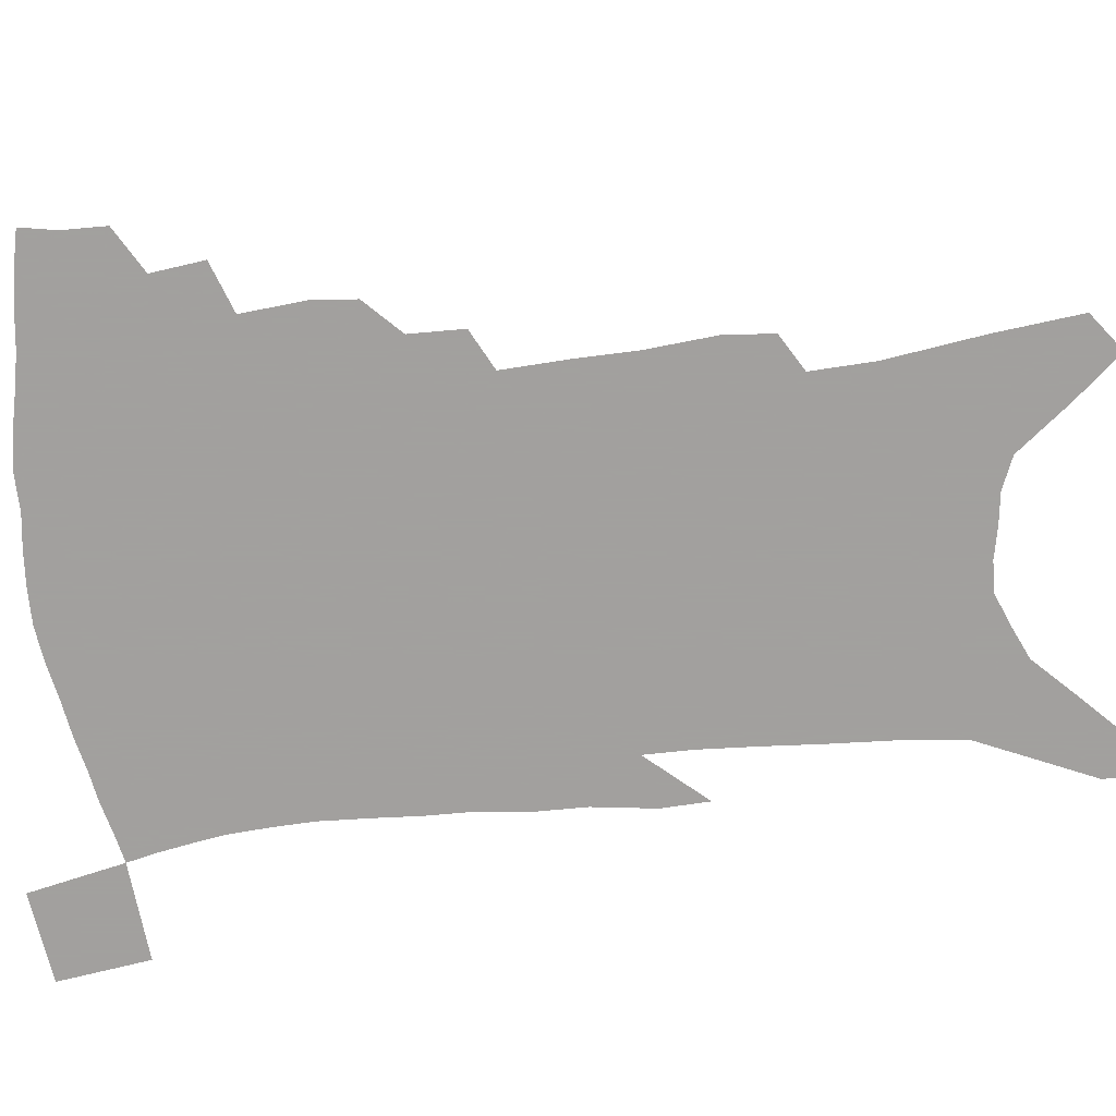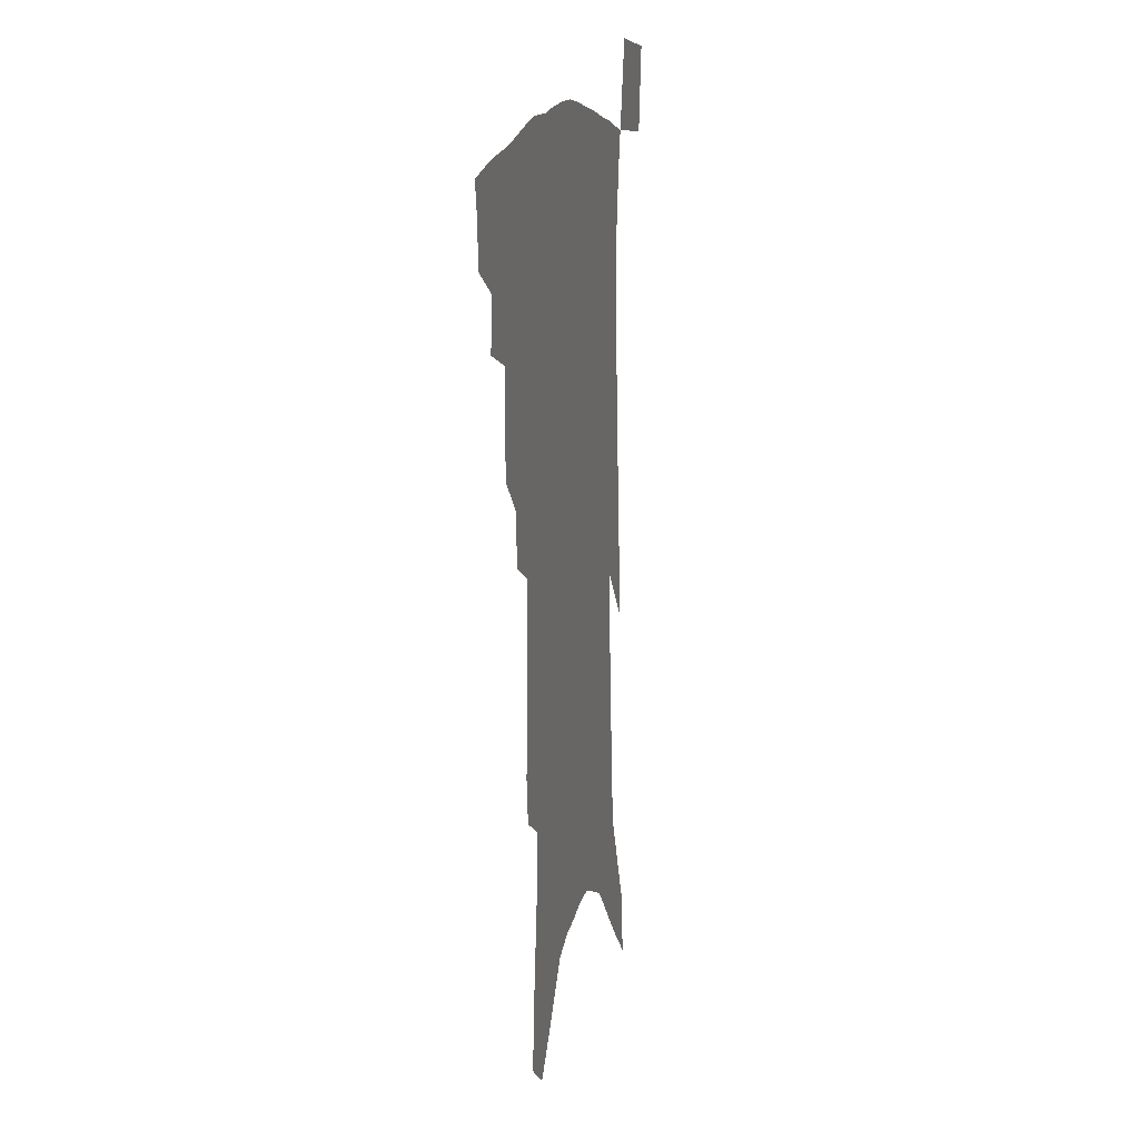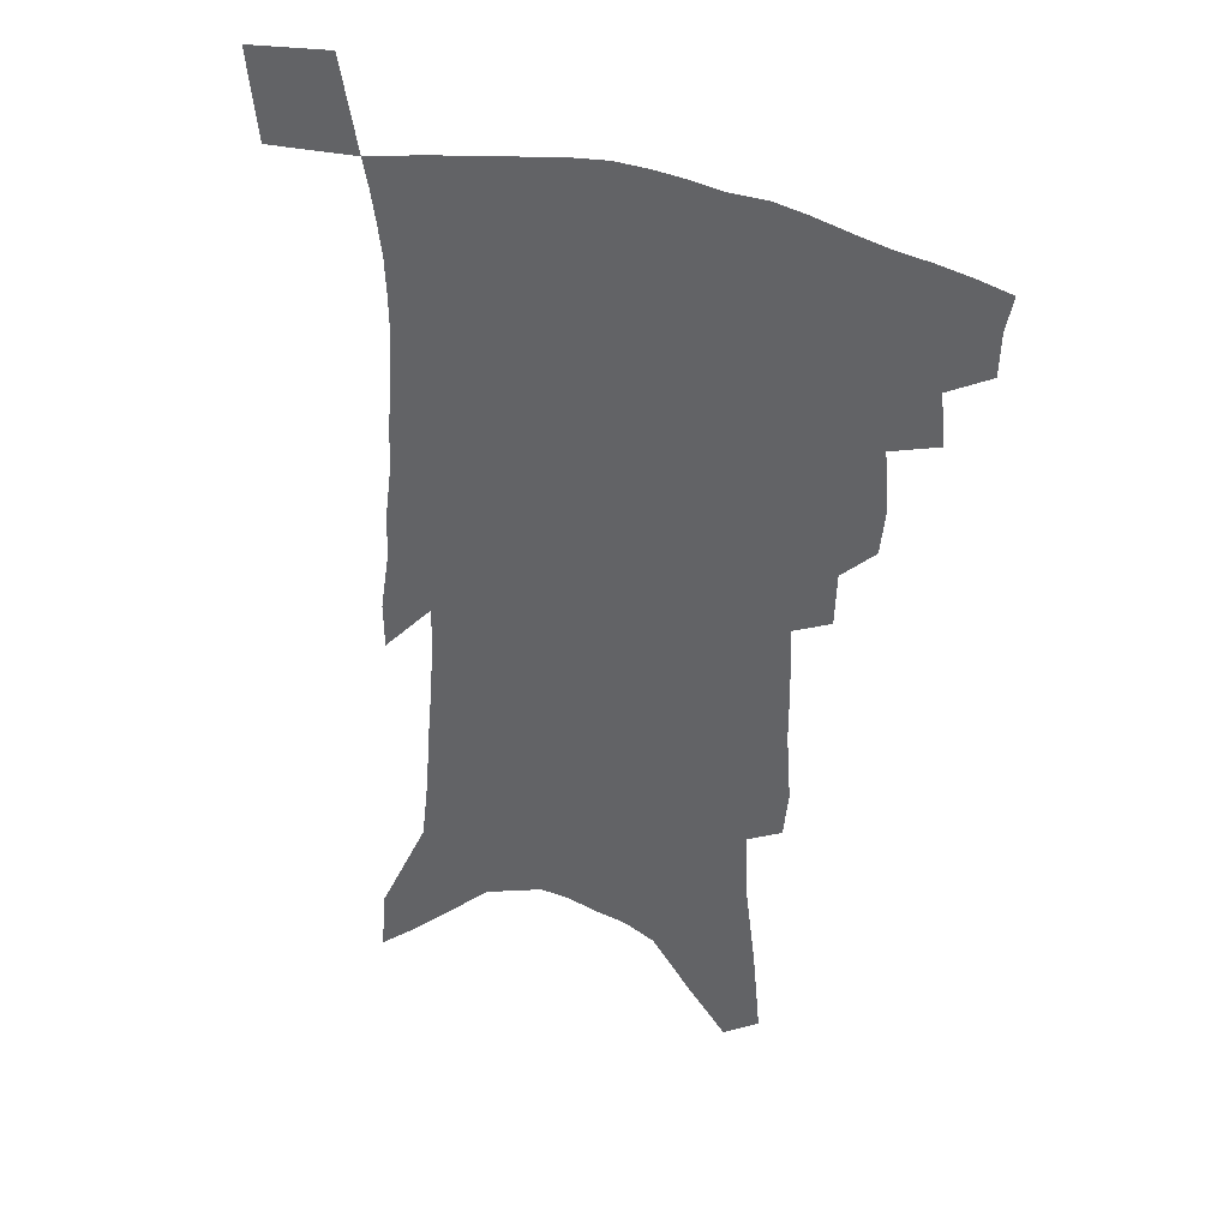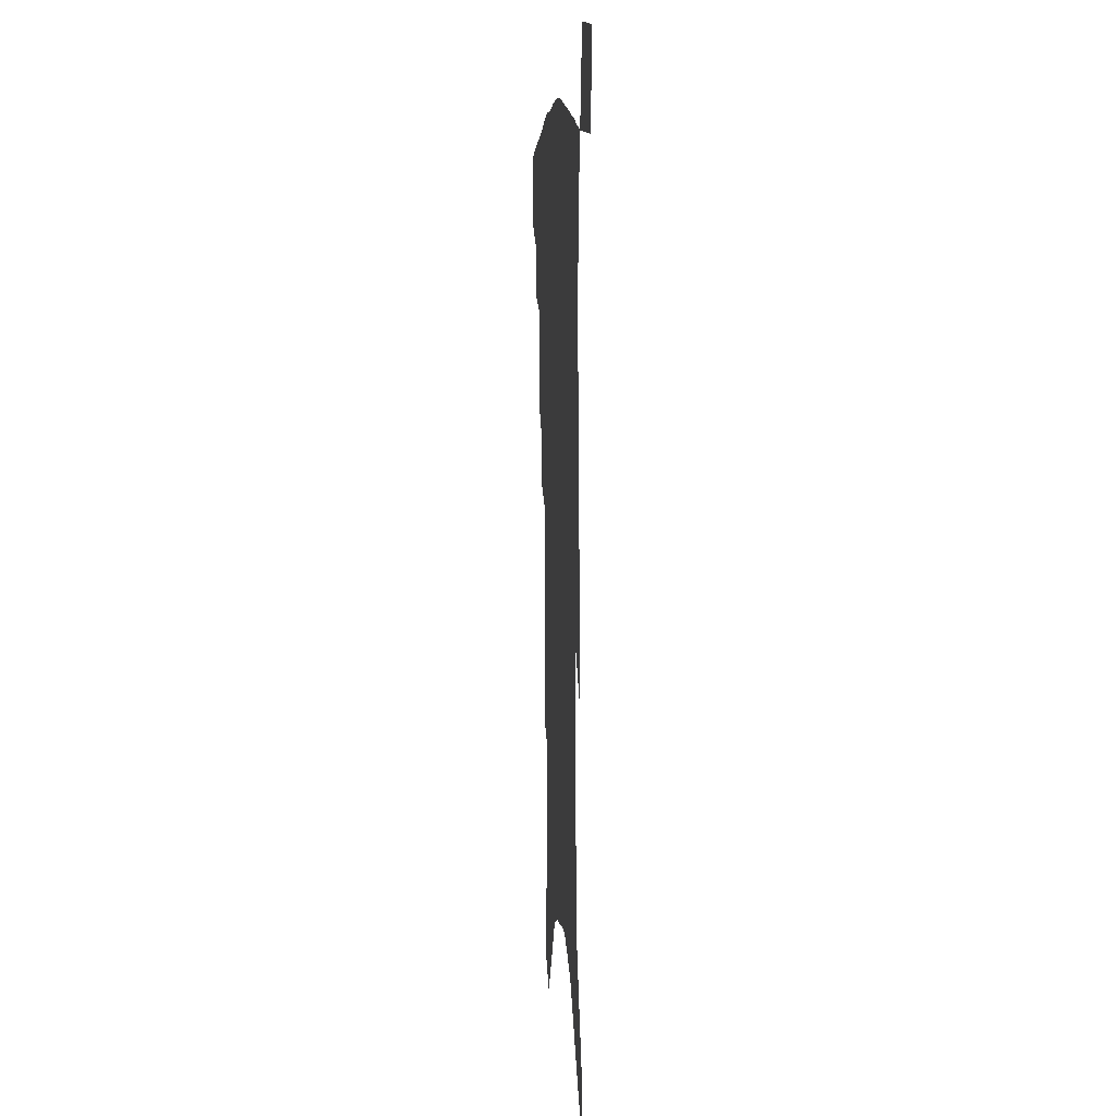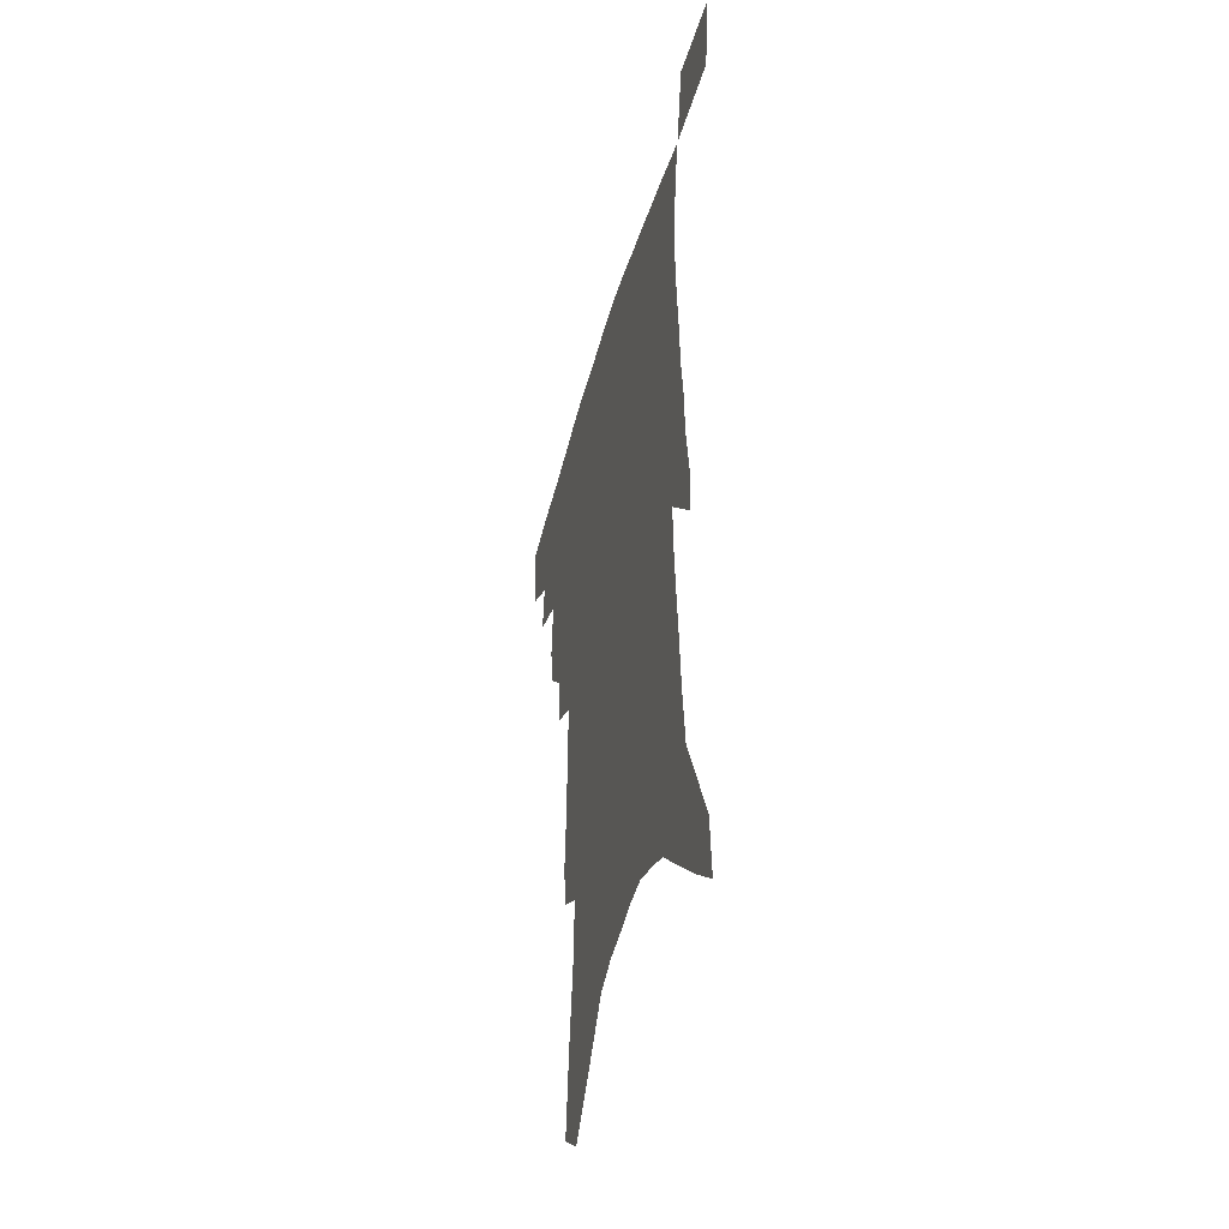
<metadata>
{"format":"obj","ext":"obj","renderer":"f3d","projection":"perspective","resolution":1024,"background":"white","views":[{"elev":-71.9,"azim":-82.7,"up":"+Z"},{"elev":13.4,"azim":-76.9,"up":"+Y"},{"elev":36.3,"azim":-157.2,"up":"+Y"},{"elev":8.2,"azim":85.2,"up":"+Y"},{"elev":-44.0,"azim":74.9,"up":"+Y"}]}
</metadata>
<code>
v 461.1 389.7 0
v 460.5 404.8 0
v 458 417.5 0
v 475.1 362.3 0
v 477 380.8 0
v 475 394.1 0
v 472.9 407.2 0
v 470.2 420.5 0
v 492.9 318.5 0
v 491.2 334.1 0
v 492.8 356.2 0
v 491.6 371.1 0
v 490.4 384.8 0
v 487.8 397.2 0
v 485.4 409.8 0
v 482.7 422.9 0
v 506.1 287.4 0
v 505.4 306.4 0
v 505.7 326.7 0
v 505.3 343.8 0
v 505.8 362 0
v 504.5 375.2 0
v 502.6 387.5 0
v 500.5 399.6 0
v 498.2 412 0
v 495.9 424.7 0
v 519.6 194.1 0
v 517.8 210.9 0
v 519.5 236 0
v 519.5 256.8 0
v 520.2 280.4 0
v 519 298.4 0
v 520.6 321.7 0
v 519.6 336.5 0
v 518.3 350.1 0
v 517.7 364.8 0
v 516.4 377.6 0
v 514.6 389.6 0
v 512.6 401.8 0
v 510.6 414.2 0
v 508.3 427.4 0
v 525.1 99.83 0
v 527.8 130.4 0
v 532 164.4 0
v 532.5 186.7 0
v 533.5 211.8 0
v 532.6 230.6 0
v 532.8 251.5 0
v 532.6 271.6 0
v 531.9 289.5 0
v 531 306 0
v 531.8 326.1 0
v 530.9 339.9 0
v 530.5 354.6 0
v 529.3 366.9 0
v 528.4 379.6 0
v 526.5 391.6 0
v 524.9 403.7 0
v 523 416 0
v 520.6 430.4 0
v 538.5 89.95 0
v 540.8 120.8 0
v 543 150.7 0
v 544.4 176.4 0
v 544.6 198.4 0
v 545.9 225.7 0
v 545.2 244 0
v 544.1 260.6 0
v 543 276.2 0
v 542.7 294.8 0
v 543 313.9 0
v 542.7 329.1 0
v 542.3 343.4 0
v 542 357.3 0
v 541.2 369.4 0
v 540.6 381.7 0
v 538.9 393.3 0
v 537.2 405.6 0
v 535.3 418.7 0
v 533.1 432.7 0
v 552.8 107.2 0
v 555.1 139.3 0
v 556.9 168.4 0
v 556.3 187.3 0
v 555.8 207 0
v 556.7 233.7 0
v 555.9 250.8 0
v 555.5 269.3 0
v 554.2 283.2 0
v 553.8 300.5 0
v 553.9 318 0
v 553.7 332.4 0
v 553.6 346.5 0
v 553.2 359.2 0
v 552.9 371.5 0
v 551.9 382.9 0
v 550.9 394.5 0
v 550.2 406.4 0
v 548.5 419 0
v 546.5 432.8 0
v 566.9 125.8 0
v 567.8 153.3 0
v 567.4 172.9 0
v 566.9 192.6 0
v 567 216.9 0
v 566.6 235.2 0
v 566.1 255 0
v 565.5 271.7 0
v 564.8 288 0
v 564.6 305.2 0
v 564.5 321.2 0
v 564 333.2 0
v 564.3 348.2 0
v 564.3 361.2 0
v 564 372.6 0
v 563.2 383.8 0
v 563 395.5 0
v 562.2 407.3 0
v 560.9 419.9 0
v 558.8 434.6 0
v 578.1 130.7 0
v 578.6 158.4 0
v 578.2 180 0
v 577 195.3 0
v 577.2 219.5 0
v 576.6 237.9 0
v 576 255.2 0
v 575.4 272.6 0
v 574.9 287.6 0
v 574.7 304.6 0
v 574.7 321.8 0
v 575.1 337.2 0
v 574.8 348.8 0
v 574.9 361.5 0
v 575.2 373.5 0
v 574.9 384.6 0
v 575.1 396.1 0
v 574.6 407.6 0
v 572.9 421 0
v 571.2 435.6 0
v 589.2 132.3 0
v 589.1 160.2 0
v 588.4 181.4 0
v 588 204.4 0
v 587.3 222.1 0
v 586.8 243.1 0
v 586.1 258.4 0
v 585.8 277.6 0
v 585.5 292.5 0
v 585.1 307.7 0
v 585.1 324.2 0
v 585.2 338 0
v 585.5 350.5 0
v 585.8 363.4 0
v 585.9 373.7 0
v 586.7 385.6 0
v 586.5 396.5 0
v 586.3 407.7 0
v 584.9 421.5 0
v 583.5 435.9 0
v 600.2 134.8 0
v 599.6 159.5 0
v 598.8 181.5 0
v 598.4 200.7 0
v 597.5 220.3 0
v 596.8 240.6 0
v 596.1 259.8 0
v 596 274.6 0
v 595.4 294.4 0
v 595.2 308.2 0
v 595.1 323.9 0
v 595.4 336 0
v 595.7 350.6 0
v 596.1 362.3 0
v 597.1 374.9 0
v 597.6 385.8 0
v 597.9 396.7 0
v 597.6 408.5 0
v 597.1 421.1 0
v 596.4 434.5 0
v 611.2 135.4 0
v 610.7 155.1 0
v 609.3 179.6 0
v 608.6 200 0
v 607.5 221 0
v 606.8 241.2 0
v 606.4 257.3 0
v 605.8 275 0
v 605.7 291.1 0
v 605.3 307.3 0
v 605.2 322.4 0
v 605.5 338.4 0
v 605.9 350.1 0
v 606.5 361.5 0
v 607.3 374.4 0
v 608.1 385.5 0
v 609 396.2 0
v 610.1 407.3 0
v 610.1 419.1 0
v 609.7 432.1 0
v 622.7 130.9 0
v 621.6 153.2 0
v 621.1 172 0
v 619.5 195.7 0
v 617.5 221.7 0
v 616.7 240.4 0
v 616.6 255.8 0
v 615.6 274.8 0
v 616.3 287.3 0
v 615.8 304 0
v 615.7 318.8 0
v 615.2 337.3 0
v 615.8 350.1 0
v 616.7 360.9 0
v 617.6 372.8 0
v 618.7 384.1 0
v 619.9 395.3 0
v 621.5 406.2 0
v 622 417.6 0
v 622 430.3 0
v 634.4 125.8 0
v 633.5 146.9 0
v 631.5 172.1 0
v 630.6 191.3 0
v 628.9 214 0
v 627.7 234.1 0
v 627.9 249.4 0
v 626.6 269.1 0
v 626.3 285.7 0
v 626 301.7 0
v 625.8 317.1 0
v 626.3 331.3 0
v 625.9 347.2 0
v 627 358.8 0
v 627.9 371.1 0
v 629 383.8 0
v 630.5 394 0
v 632 405.2 0
v 633.4 415.8 0
v 634.1 427.8 0
v 649.3 111.3 0
v 646.8 136.9 0
v 644.3 162 0
v 642.8 183.2 0
v 640 208.4 0
v 639.4 226.5 0
v 638.9 244.2 0
v 637.8 263.2 0
v 637 281 0
v 637.3 295.7 0
v 636.2 313.5 0
v 636.9 327 0
v 636.5 342.9 0
v 637.3 355.9 0
v 638.4 368.1 0
v 639.2 381.4 0
v 640.8 392.8 0
v 642.4 403.7 0
v 644.1 414.2 0
v 645.4 426 0
v 664.5 96.82 0
v 661.6 123.1 0
v 659.3 147.1 0
v 656.6 171.4 0
v 655 192.8 0
v 653.1 214.1 0
v 651.7 234 0
v 651.3 251.6 0
v 651 268.9 0
v 649.7 287.3 0
v 648.5 305 0
v 648.2 320.8 0
v 649.7 333.7 0
v 648.2 351.6 0
v 648.6 365.8 0
v 649 379.9 0
v 651.2 390.5 0
v 652.8 402 0
v 654.6 412.6 0
v 656.7 423.4 0
v 679.7 83.6 0
v 678.2 106.4 0
v 670.1 230.9 0
v 670.5 247.8 0
v 667 270.2 0
v 666.5 287.3 0
v 664 306.8 0
v 663.4 323.1 0
v 662 340.9 0
v 660.9 358.1 0
v 661.1 372.8 0
v 661.8 387.2 0
v 663.4 399.2 0
v 665.2 410.5 0
v 667.5 421.3 0
v 674 455.2 0
v 702.7 418.8 0
v 706.6 451.7 0
f 5 6 1
f 1 6 2
f 6 7 2
f 2 7 3
f 7 8 3
f 11 12 4
f 4 12 5
f 12 13 5
f 5 13 6
f 13 14 6
f 6 14 7
f 14 15 7
f 7 15 8
f 15 16 8
f 18 19 9
f 9 19 10
f 19 20 10
f 10 20 11
f 20 21 11
f 11 21 12
f 21 22 12
f 12 22 13
f 22 23 13
f 13 23 14
f 23 24 14
f 14 24 15
f 24 25 15
f 15 25 16
f 25 26 16
f 31 32 17
f 17 32 18
f 32 33 18
f 18 33 19
f 33 34 19
f 19 34 20
f 34 35 20
f 20 35 21
f 35 36 21
f 21 36 22
f 36 37 22
f 22 37 23
f 37 38 23
f 23 38 24
f 38 39 24
f 24 39 25
f 39 40 25
f 25 40 26
f 40 41 26
f 45 46 27
f 27 46 28
f 46 47 28
f 28 47 29
f 47 48 29
f 29 48 30
f 48 49 30
f 30 49 31
f 49 50 31
f 31 50 32
f 50 51 32
f 32 51 33
f 51 52 33
f 33 52 34
f 52 53 34
f 34 53 35
f 53 54 35
f 35 54 36
f 54 55 36
f 36 55 37
f 55 56 37
f 37 56 38
f 56 57 38
f 38 57 39
f 57 58 39
f 39 58 40
f 58 59 40
f 40 59 41
f 59 60 41
f 61 62 42
f 42 62 43
f 62 63 43
f 43 63 44
f 63 64 44
f 44 64 45
f 64 65 45
f 45 65 46
f 65 66 46
f 46 66 47
f 66 67 47
f 47 67 48
f 67 68 48
f 48 68 49
f 68 69 49
f 49 69 50
f 69 70 50
f 50 70 51
f 70 71 51
f 51 71 52
f 71 72 52
f 52 72 53
f 72 73 53
f 53 73 54
f 73 74 54
f 54 74 55
f 74 75 55
f 55 75 56
f 75 76 56
f 56 76 57
f 76 77 57
f 57 77 58
f 77 78 58
f 58 78 59
f 78 79 59
f 59 79 60
f 79 80 60
f 61 81 62
f 81 82 62
f 62 82 63
f 82 83 63
f 63 83 64
f 83 84 64
f 64 84 65
f 84 85 65
f 65 85 66
f 85 86 66
f 66 86 67
f 86 87 67
f 67 87 68
f 87 88 68
f 68 88 69
f 88 89 69
f 69 89 70
f 89 90 70
f 70 90 71
f 90 91 71
f 71 91 72
f 91 92 72
f 72 92 73
f 92 93 73
f 73 93 74
f 93 94 74
f 74 94 75
f 94 95 75
f 75 95 76
f 95 96 76
f 76 96 77
f 96 97 77
f 77 97 78
f 97 98 78
f 78 98 79
f 98 99 79
f 79 99 80
f 99 100 80
f 81 101 82
f 101 102 82
f 82 102 83
f 102 103 83
f 83 103 84
f 103 104 84
f 84 104 85
f 104 105 85
f 85 105 86
f 105 106 86
f 86 106 87
f 106 107 87
f 87 107 88
f 107 108 88
f 88 108 89
f 108 109 89
f 89 109 90
f 109 110 90
f 90 110 91
f 110 111 91
f 91 111 92
f 111 112 92
f 92 112 93
f 112 113 93
f 93 113 94
f 113 114 94
f 94 114 95
f 114 115 95
f 95 115 96
f 115 116 96
f 96 116 97
f 116 117 97
f 97 117 98
f 117 118 98
f 98 118 99
f 118 119 99
f 99 119 100
f 119 120 100
f 101 121 102
f 121 122 102
f 102 122 103
f 122 123 103
f 103 123 104
f 123 124 104
f 104 124 105
f 124 125 105
f 105 125 106
f 125 126 106
f 106 126 107
f 126 127 107
f 107 127 108
f 127 128 108
f 108 128 109
f 128 129 109
f 109 129 110
f 129 130 110
f 110 130 111
f 130 131 111
f 111 131 112
f 131 132 112
f 112 132 113
f 132 133 113
f 113 133 114
f 133 134 114
f 114 134 115
f 134 135 115
f 115 135 116
f 135 136 116
f 116 136 117
f 136 137 117
f 117 137 118
f 137 138 118
f 118 138 119
f 138 139 119
f 119 139 120
f 139 140 120
f 121 141 122
f 141 142 122
f 122 142 123
f 142 143 123
f 123 143 124
f 143 144 124
f 124 144 125
f 144 145 125
f 125 145 126
f 145 146 126
f 126 146 127
f 146 147 127
f 127 147 128
f 147 148 128
f 128 148 129
f 148 149 129
f 129 149 130
f 149 150 130
f 130 150 131
f 150 151 131
f 131 151 132
f 151 152 132
f 132 152 133
f 152 153 133
f 133 153 134
f 153 154 134
f 134 154 135
f 154 155 135
f 135 155 136
f 155 156 136
f 136 156 137
f 156 157 137
f 137 157 138
f 157 158 138
f 138 158 139
f 158 159 139
f 139 159 140
f 159 160 140
f 141 161 142
f 161 162 142
f 142 162 143
f 162 163 143
f 143 163 144
f 163 164 144
f 144 164 145
f 164 165 145
f 145 165 146
f 165 166 146
f 146 166 147
f 166 167 147
f 147 167 148
f 167 168 148
f 148 168 149
f 168 169 149
f 149 169 150
f 169 170 150
f 150 170 151
f 170 171 151
f 151 171 152
f 171 172 152
f 152 172 153
f 172 173 153
f 153 173 154
f 173 174 154
f 154 174 155
f 174 175 155
f 155 175 156
f 175 176 156
f 156 176 157
f 176 177 157
f 157 177 158
f 177 178 158
f 158 178 159
f 178 179 159
f 159 179 160
f 179 180 160
f 161 181 162
f 181 182 162
f 162 182 163
f 182 183 163
f 163 183 164
f 183 184 164
f 164 184 165
f 184 185 165
f 165 185 166
f 185 186 166
f 166 186 167
f 186 187 167
f 167 187 168
f 187 188 168
f 168 188 169
f 188 189 169
f 169 189 170
f 189 190 170
f 170 190 171
f 190 191 171
f 171 191 172
f 191 192 172
f 172 192 173
f 192 193 173
f 173 193 174
f 193 194 174
f 174 194 175
f 194 195 175
f 175 195 176
f 195 196 176
f 176 196 177
f 196 197 177
f 177 197 178
f 197 198 178
f 178 198 179
f 198 199 179
f 179 199 180
f 199 200 180
f 181 201 182
f 201 202 182
f 182 202 183
f 202 203 183
f 183 203 184
f 203 204 184
f 184 204 185
f 204 205 185
f 185 205 186
f 205 206 186
f 186 206 187
f 206 207 187
f 187 207 188
f 207 208 188
f 188 208 189
f 208 209 189
f 189 209 190
f 209 210 190
f 190 210 191
f 210 211 191
f 191 211 192
f 211 212 192
f 192 212 193
f 212 213 193
f 193 213 194
f 213 214 194
f 194 214 195
f 214 215 195
f 195 215 196
f 215 216 196
f 196 216 197
f 216 217 197
f 197 217 198
f 217 218 198
f 198 218 199
f 218 219 199
f 199 219 200
f 219 220 200
f 201 221 202
f 221 222 202
f 202 222 203
f 222 223 203
f 203 223 204
f 223 224 204
f 204 224 205
f 224 225 205
f 205 225 206
f 225 226 206
f 206 226 207
f 226 227 207
f 207 227 208
f 227 228 208
f 208 228 209
f 228 229 209
f 209 229 210
f 229 230 210
f 210 230 211
f 230 231 211
f 211 231 212
f 231 232 212
f 212 232 213
f 232 233 213
f 213 233 214
f 233 234 214
f 214 234 215
f 234 235 215
f 215 235 216
f 235 236 216
f 216 236 217
f 236 237 217
f 217 237 218
f 237 238 218
f 218 238 219
f 238 239 219
f 219 239 220
f 239 240 220
f 221 241 222
f 241 242 222
f 222 242 223
f 242 243 223
f 223 243 224
f 243 244 224
f 224 244 225
f 244 245 225
f 225 245 226
f 245 246 226
f 226 246 227
f 246 247 227
f 227 247 228
f 247 248 228
f 228 248 229
f 248 249 229
f 229 249 230
f 249 250 230
f 230 250 231
f 250 251 231
f 231 251 232
f 251 252 232
f 232 252 233
f 252 253 233
f 233 253 234
f 253 254 234
f 234 254 235
f 254 255 235
f 235 255 236
f 255 256 236
f 236 256 237
f 256 257 237
f 237 257 238
f 257 258 238
f 238 258 239
f 258 259 239
f 239 259 240
f 259 260 240
f 241 261 242
f 261 262 242
f 242 262 243
f 262 263 243
f 243 263 244
f 263 264 244
f 244 264 245
f 264 265 245
f 245 265 246
f 265 266 246
f 246 266 247
f 266 267 247
f 247 267 248
f 267 268 248
f 248 268 249
f 268 269 249
f 249 269 250
f 269 270 250
f 250 270 251
f 270 271 251
f 251 271 252
f 271 272 252
f 252 272 253
f 272 273 253
f 253 273 254
f 273 274 254
f 254 274 255
f 274 275 255
f 255 275 256
f 275 276 256
f 256 276 257
f 276 277 257
f 257 277 258
f 277 278 258
f 258 278 259
f 278 279 259
f 259 279 260
f 279 280 260
f 261 281 262
f 281 282 262
f 262 282 263
f 268 283 269
f 283 284 269
f 269 284 270
f 284 285 270
f 270 285 271
f 285 286 271
f 271 286 272
f 286 287 272
f 272 287 273
f 287 288 273
f 273 288 274
f 288 289 274
f 274 289 275
f 289 290 275
f 275 290 276
f 290 291 276
f 276 291 277
f 291 292 277
f 277 292 278
f 292 293 278
f 278 293 279
f 293 294 279
f 279 294 280
f 294 295 280
f 295 297 296
f 297 298 296

</code>
